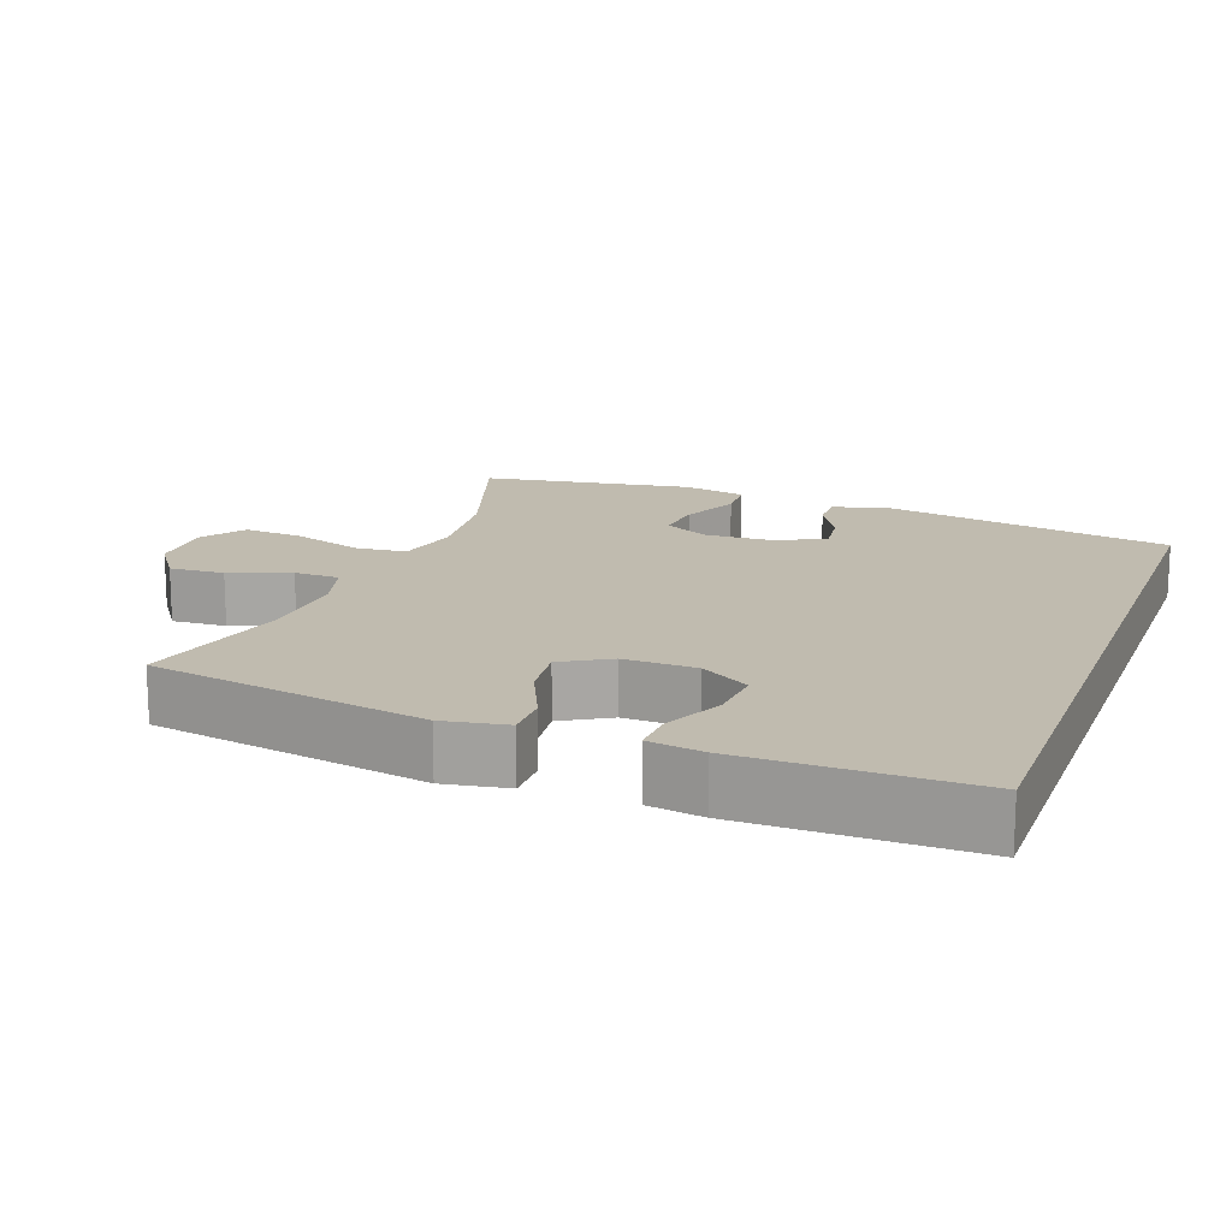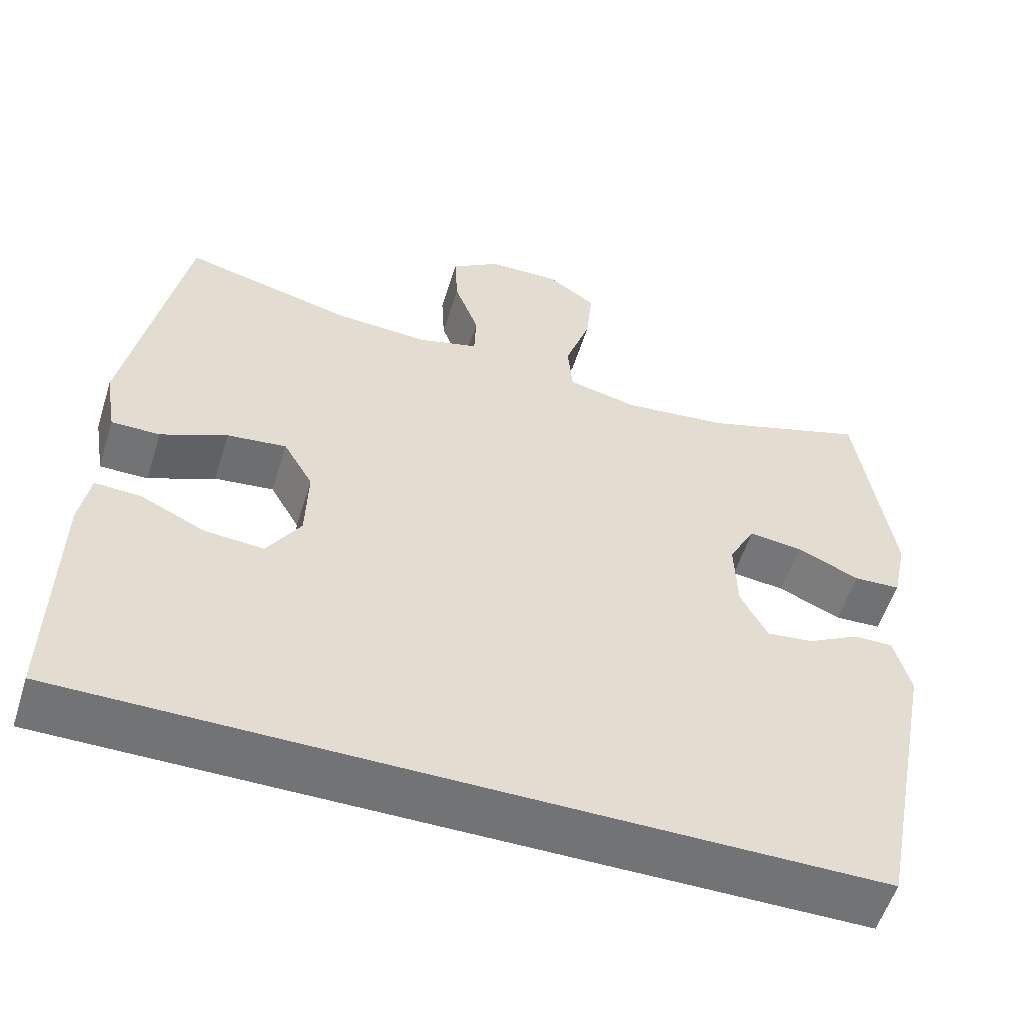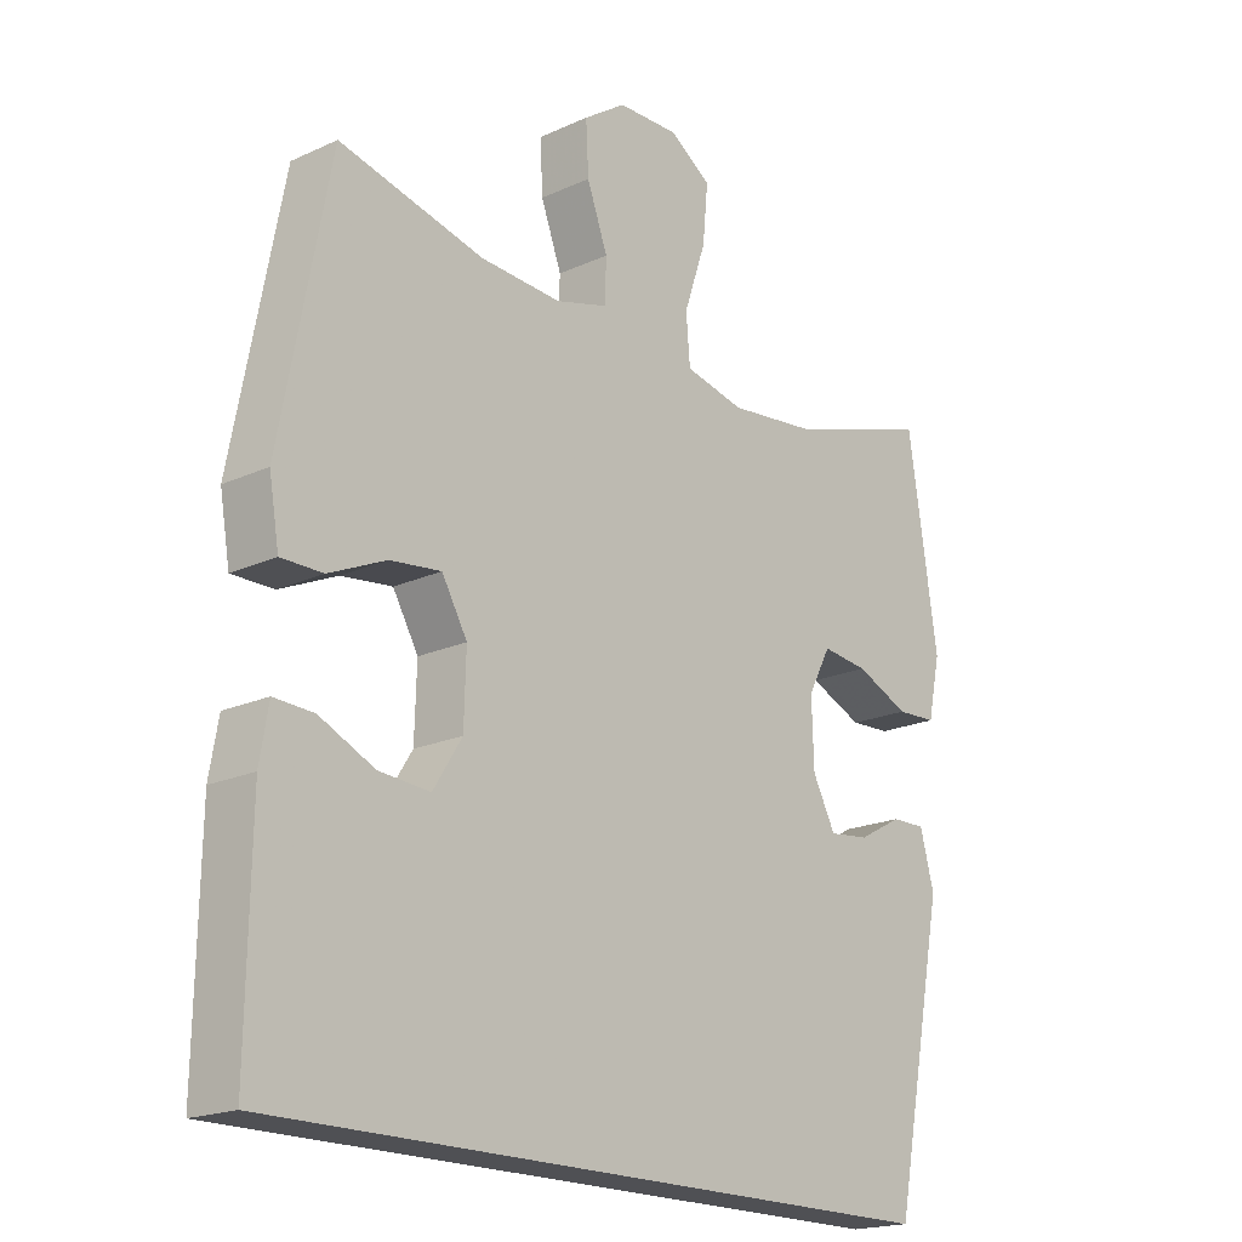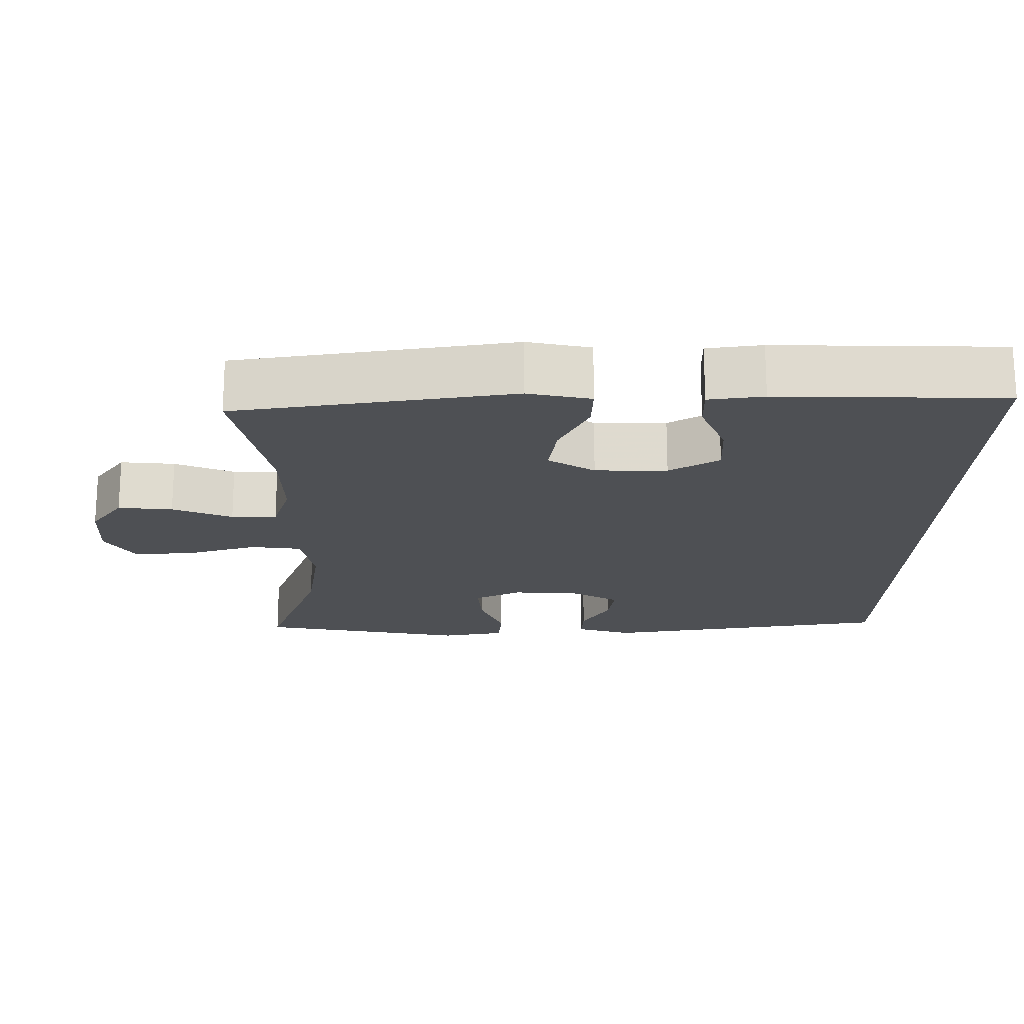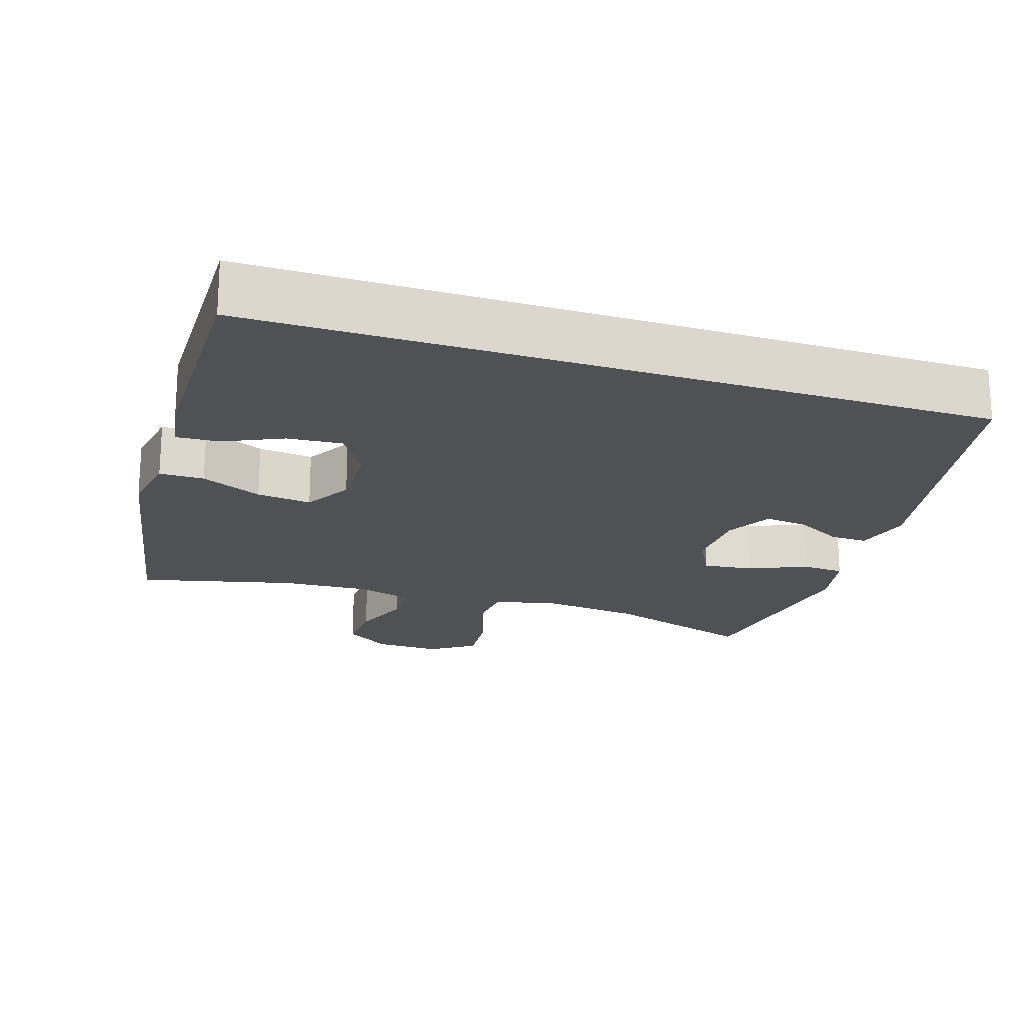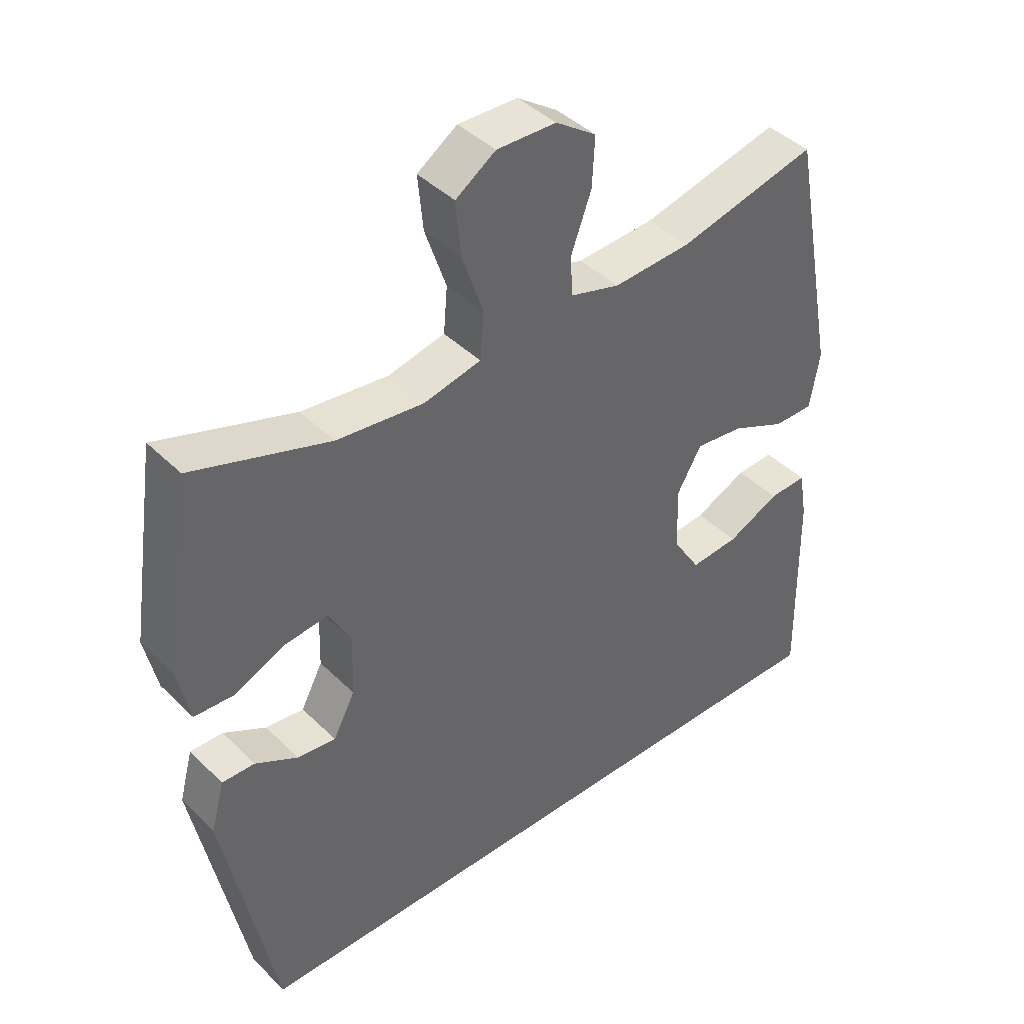
<metadata>
{"format":"obj","ext":"obj","renderer":"f3d","projection":"perspective","resolution":1024,"background":"white","views":[{"elev":15.9,"azim":109.9,"up":"+Y"},{"elev":-55.8,"azim":162.6,"up":"+Z"},{"elev":-19.1,"azim":130.8,"up":"+Z"},{"elev":-19.0,"azim":88.1,"up":"+Y"},{"elev":-20.2,"azim":161.9,"up":"+Y"},{"elev":42.0,"azim":-40.6,"up":"+Z"}]}
</metadata>
<code>
v -0.5 0.07 0.5
v -0.288 0.07 0.431
v -0.153 0.07 0.416
v -0.064 0.07 0.436
v -0.058 0.07 0.507
v -0.091 0.07 0.604
v -0.099 0.07 0.688
v -0.037 0.07 0.73
v 0.055 0.07 0.728
v 0.118 0.07 0.685
v 0.114 0.07 0.609
v 0.083 0.07 0.525
v 0.085 0.07 0.462
v 0.163 0.07 0.44
v 0.284 0.07 0.447
v 0.5 0.07 0.5
v 0.573 0.07 0.118
v 0.558 0.07 0.03
v 0.496 0.07 0.03
v 0.411 0.07 0.068
v 0.335 0.07 0.077
v 0.297 0.07 0.011
v 0.3 0.07 -0.089
v 0.343 0.07 -0.157
v 0.419 0.07 -0.151
v 0.501 0.07 -0.113
v 0.56 0.07 -0.11
v 0.573 0.07 -0.186
v 0.578 0.07 -0.5
v -0.438 0.07 -0.5
v -0.517 0.07 -0.099
v -0.496 0.07 -0.021
v -0.445 0.07 -0.022
v -0.379 0.07 -0.058
v -0.319 0.07 -0.065
v -0.285 0.07 0
v -0.282 0.07 0.096
v -0.316 0.07 0.16
v -0.385 0.07 0.152
v -0.465 0.07 0.117
v -0.525 0.07 0.12
v -0.544 0.07 0.208
v -0.5 0 0.5
v -0.288 0 0.431
v -0.153 0 0.416
v -0.064 0 0.436
v -0.058 0 0.507
v -0.091 0 0.604
v -0.099 0 0.688
v -0.037 0 0.73
v 0.055 0 0.728
v 0.118 0 0.685
v 0.114 0 0.609
v 0.083 0 0.525
v 0.085 0 0.462
v 0.163 0 0.44
v 0.284 0 0.447
v 0.5 0 0.5
v 0.573 0 0.118
v 0.558 0 0.03
v 0.496 0 0.03
v 0.411 0 0.068
v 0.335 0 0.077
v 0.297 0 0.011
v 0.3 0 -0.089
v 0.343 0 -0.157
v 0.419 0 -0.151
v 0.501 0 -0.113
v 0.56 0 -0.11
v 0.573 0 -0.186
v 0.578 0 -0.5
v -0.438 0 -0.5
v -0.517 0 -0.099
v -0.496 0 -0.021
v -0.445 0 -0.022
v -0.379 0 -0.058
v -0.319 0 -0.065
v -0.285 0 0
v -0.282 0 0.096
v -0.316 0 0.16
v -0.385 0 0.152
v -0.465 0 0.117
v -0.525 0 0.12
v -0.544 0 0.208
f 42 1 2
f 41 42 2
f 40 41 2
f 39 40 2
f 38 39 2 3
f 37 38 3 4
f 36 37 4
f 32 33 34
f 31 32 34
f 30 31 34
f 30 34 35
f 29 30 35 36
f 27 28 29
f 26 27 29
f 25 26 29
f 24 25 29
f 18 19 20
f 17 18 20
f 16 17 20
f 15 16 20
f 14 15 20 21
f 13 14 21 22
f 10 11 12
f 9 10 12
f 8 9 12
f 7 8 12
f 6 7 12
f 5 6 12
f 4 5 12 13
f 24 29 36 4
f 4 13 22 23
f 4 23 24
f 44 43 84
f 44 84 83
f 44 83 82
f 44 82 81
f 45 44 81 80
f 46 45 80 79
f 46 79 78
f 76 75 74
f 76 74 73
f 76 73 72
f 77 76 72
f 78 77 72 71
f 71 70 69
f 71 69 68
f 71 68 67
f 71 67 66
f 62 61 60
f 62 60 59
f 62 59 58
f 62 58 57
f 63 62 57 56
f 64 63 56 55
f 54 53 52
f 54 52 51
f 54 51 50
f 54 50 49
f 54 49 48
f 54 48 47
f 55 54 47 46
f 46 78 71 66
f 65 64 55 46
f 66 65 46
f 1 43 44 2
f 2 44 45 3
f 3 45 46 4
f 4 46 47 5
f 5 47 48 6
f 6 48 49 7
f 7 49 50 8
f 8 50 51 9
f 9 51 52 10
f 10 52 53 11
f 11 53 54 12
f 12 54 55 13
f 13 55 56 14
f 14 56 57 15
f 15 57 58 16
f 16 58 59 17
f 17 59 60 18
f 18 60 61 19
f 19 61 62 20
f 20 62 63 21
f 21 63 64 22
f 22 64 65 23
f 23 65 66 24
f 24 66 67 25
f 25 67 68 26
f 26 68 69 27
f 27 69 70 28
f 28 70 71 29
f 29 71 72 30
f 30 72 73 31
f 31 73 74 32
f 32 74 75 33
f 33 75 76 34
f 34 76 77 35
f 35 77 78 36
f 36 78 79 37
f 37 79 80 38
f 38 80 81 39
f 39 81 82 40
f 40 82 83 41
f 41 83 84 42
f 42 84 43 1

</code>
